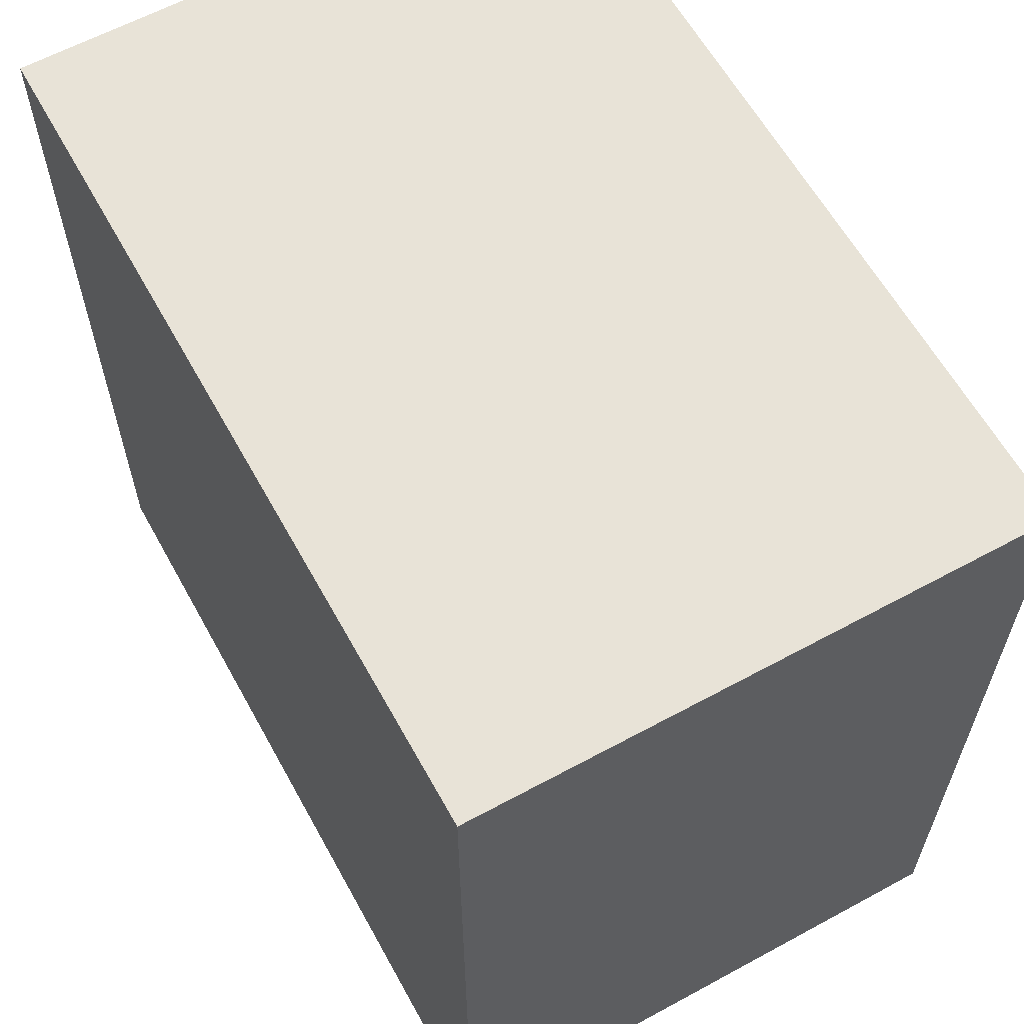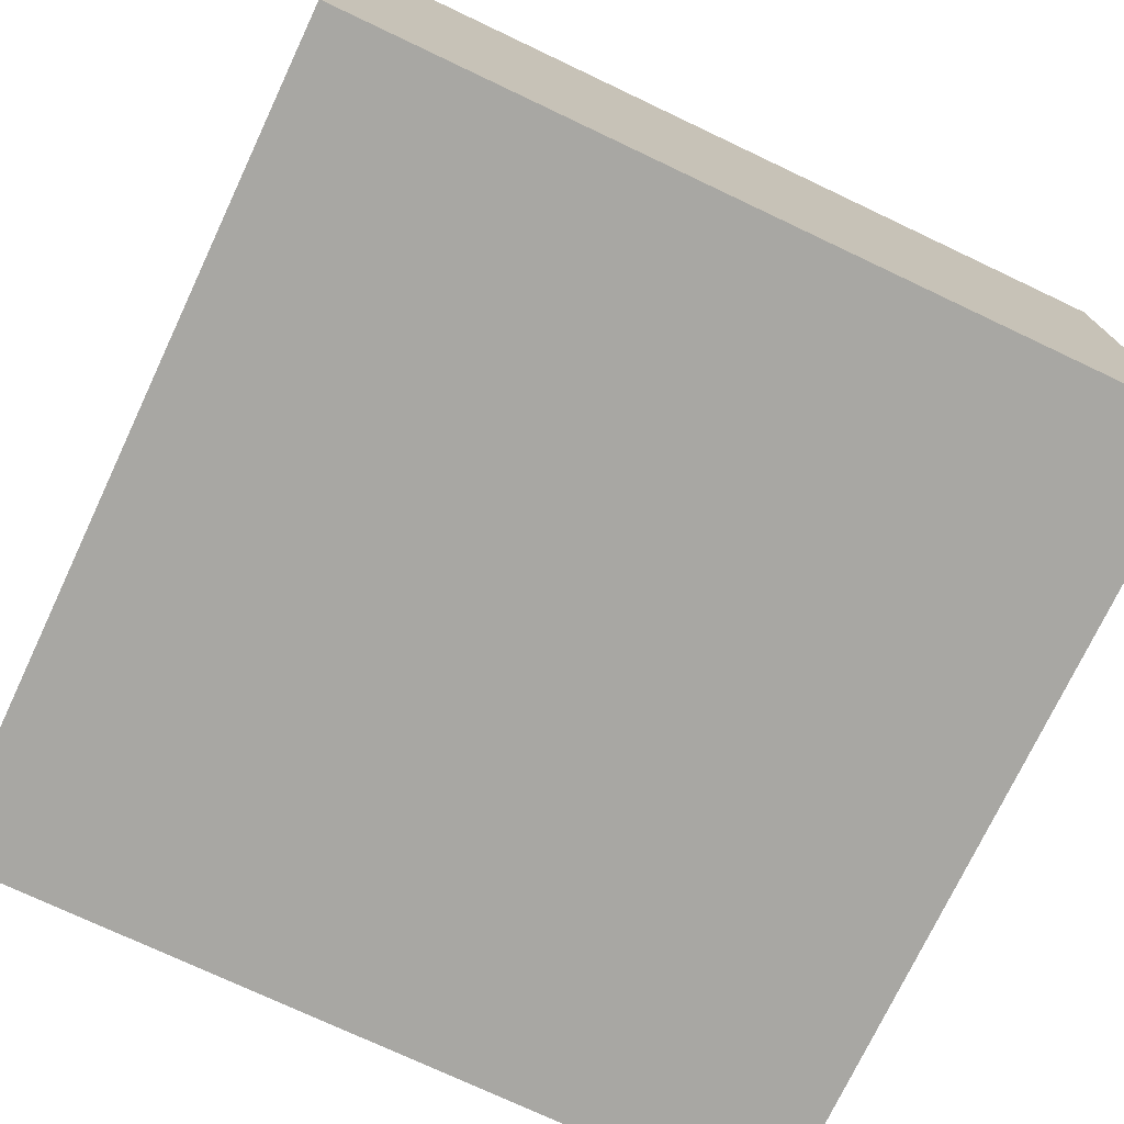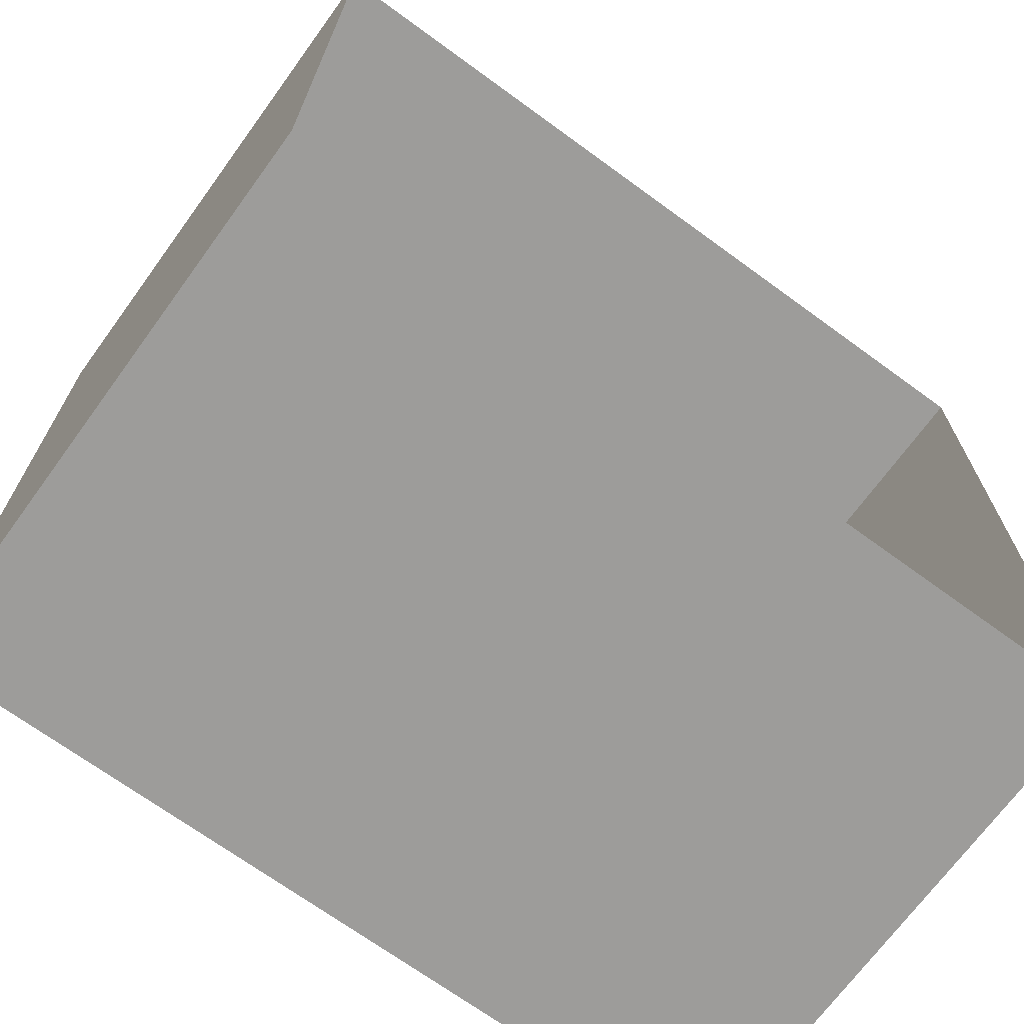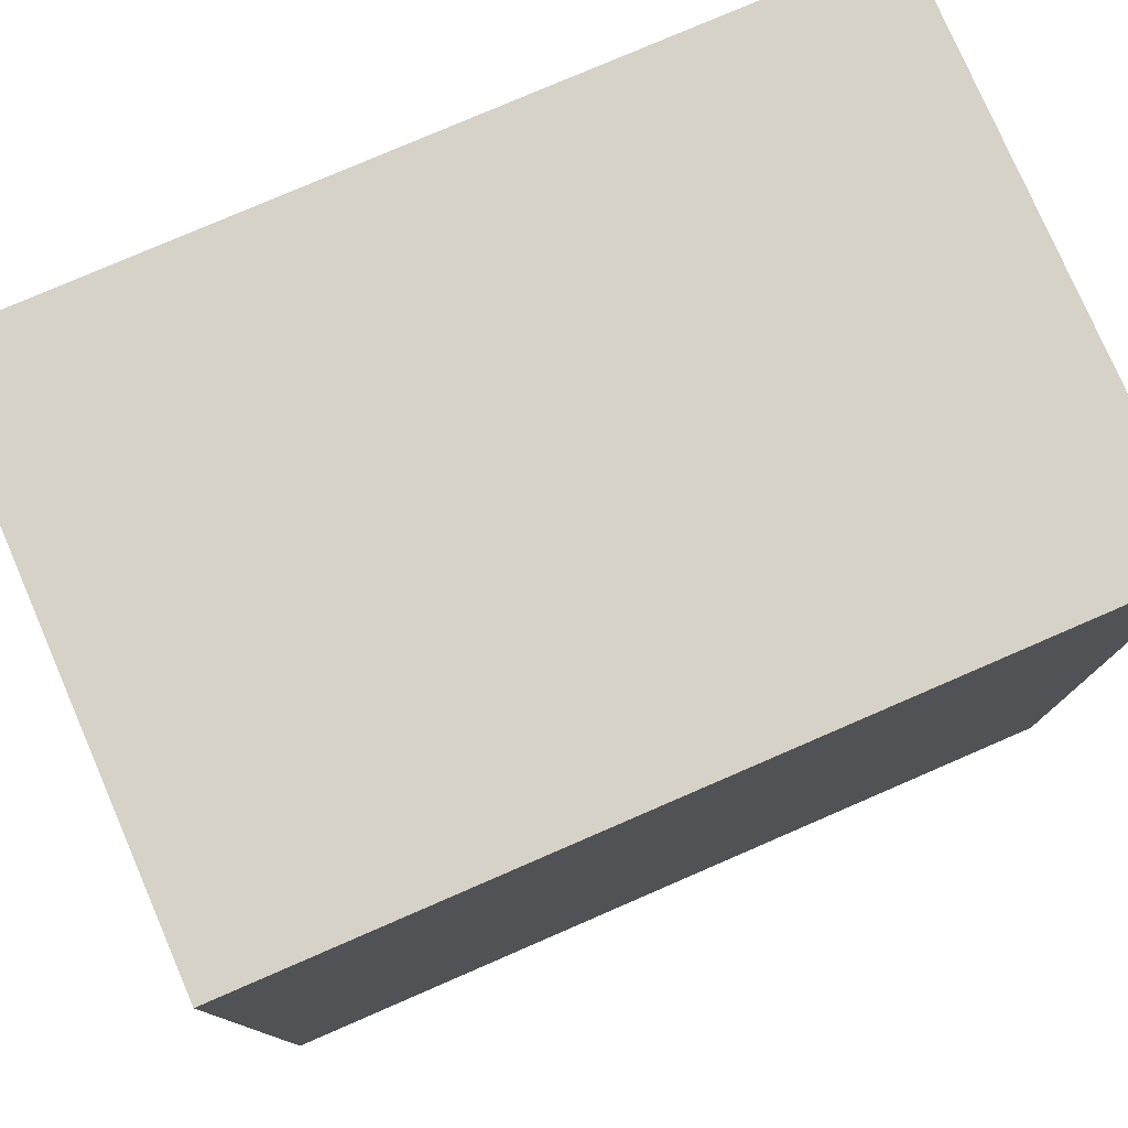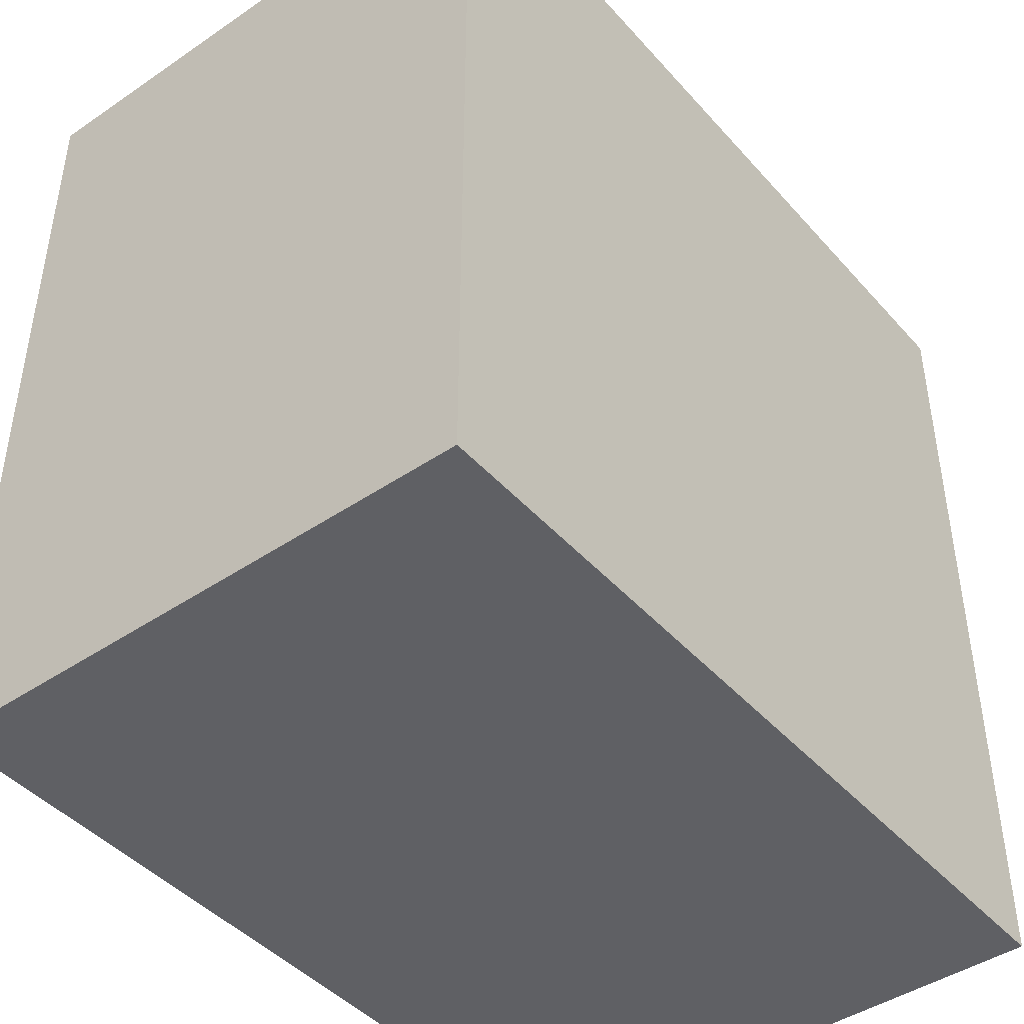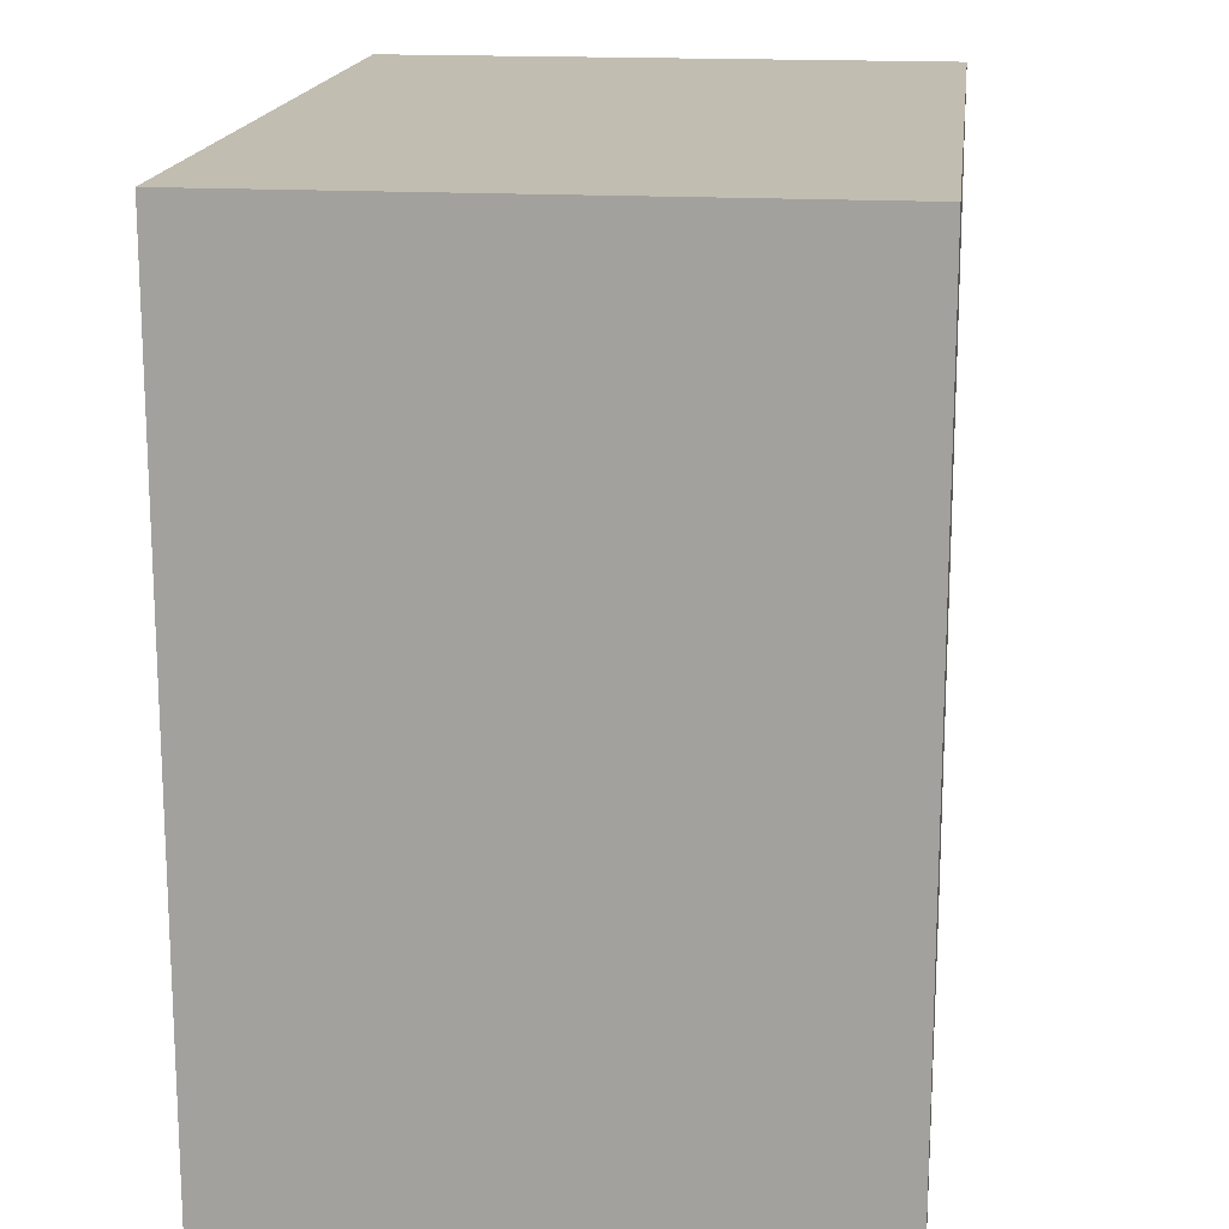
<metadata>
{"format":"obj","ext":"obj","renderer":"f3d","projection":"perspective","resolution":1024,"background":"white","views":[{"elev":61.6,"azim":61.1,"up":"+Z"},{"elev":-74.5,"azim":64.7,"up":"+Y"},{"elev":-70.1,"azim":143.9,"up":"+Z"},{"elev":78.2,"azim":-23.4,"up":"+Z"},{"elev":-44.3,"azim":-51.6,"up":"+Z"},{"elev":16.7,"azim":-83.3,"up":"+Z"}]}
</metadata>
<code>
o boxyBottom1/boxyBottom/mesh1/mesh1-geometry#mesh1-geometry
v 0.4403 -0.4425 -0.4663
v -0.487 -0.4425 0.4609
v -0.487 -0.4425 -0.4663
v 0.4403 -0.4425 0.4609
v -0.487 0.1757 -0.4663
v 0.4403 0.1757 0.4609
v -0.487 0.1757 0.4609
v 0.4403 0.1757 -0.4663
f 1 2 3
f 2 1 4
f 3 2 1
f 4 1 2
f 2 5 3
f 3 5 2
f 5 1 3
f 3 1 5
f 1 6 4
f 4 6 1
f 6 2 4
f 4 2 6
f 5 2 7
f 7 2 5
f 1 5 8
f 8 5 1
f 6 1 8
f 8 1 6
f 2 6 7
f 7 6 2

</code>
